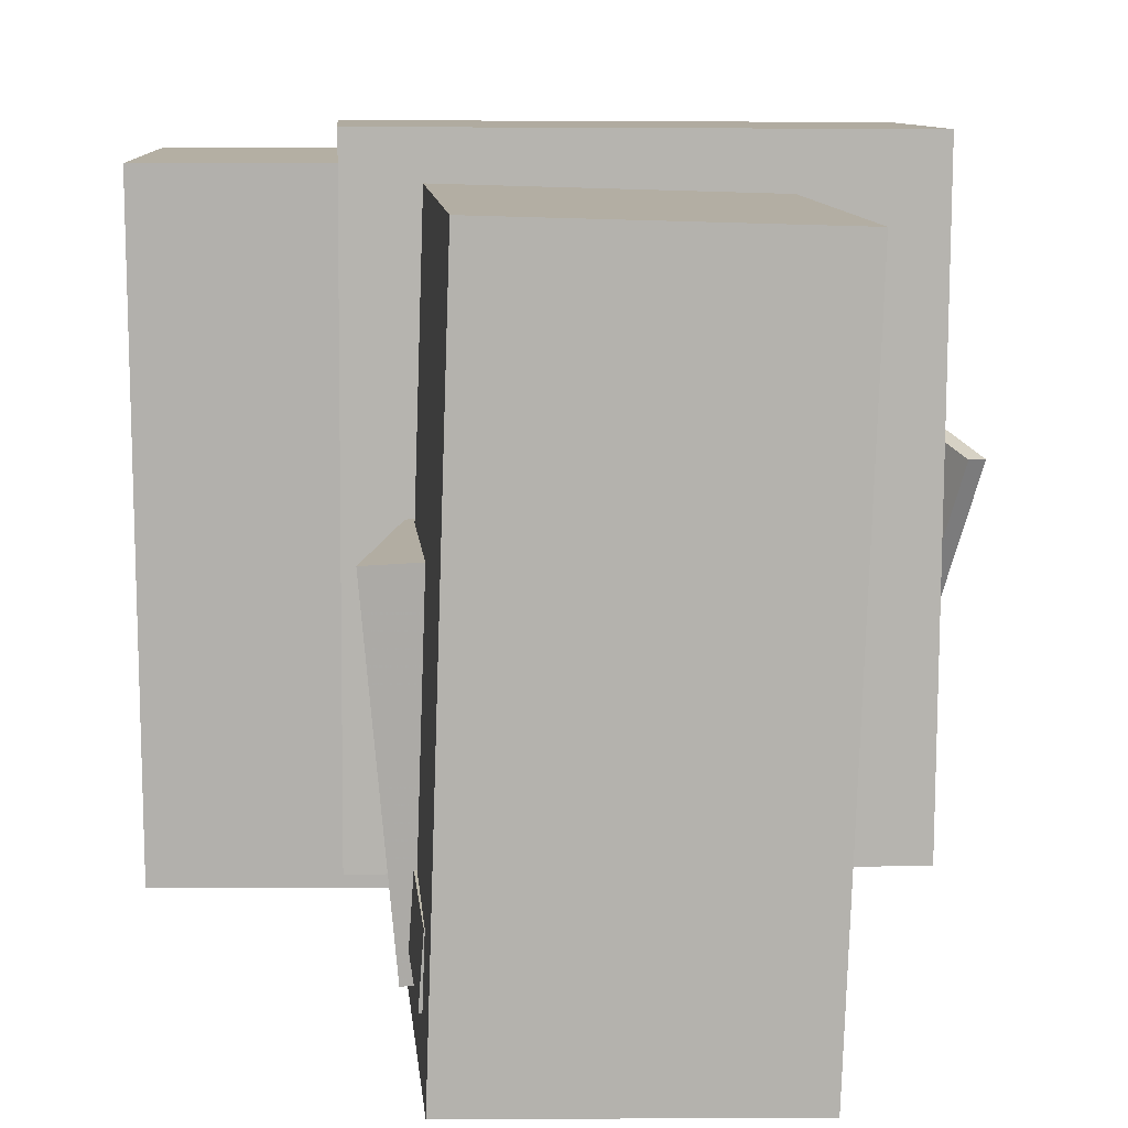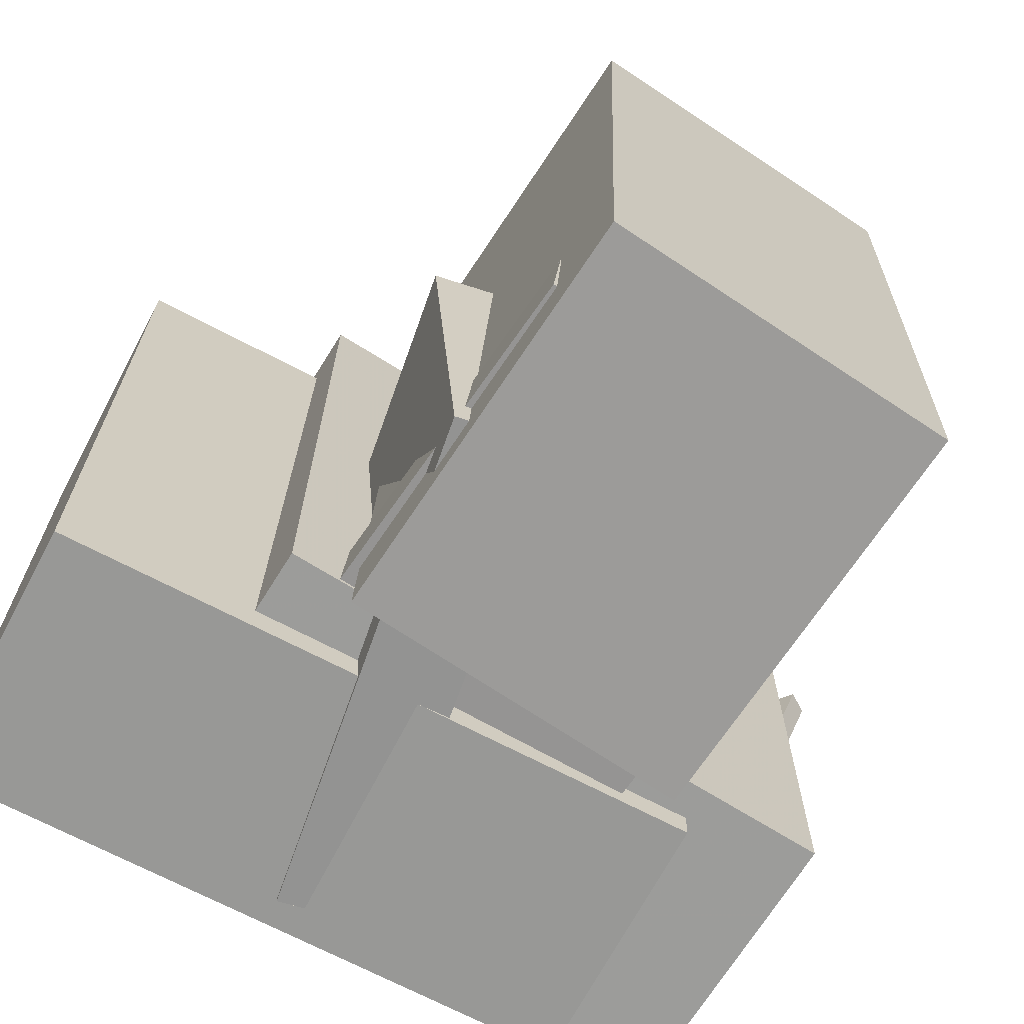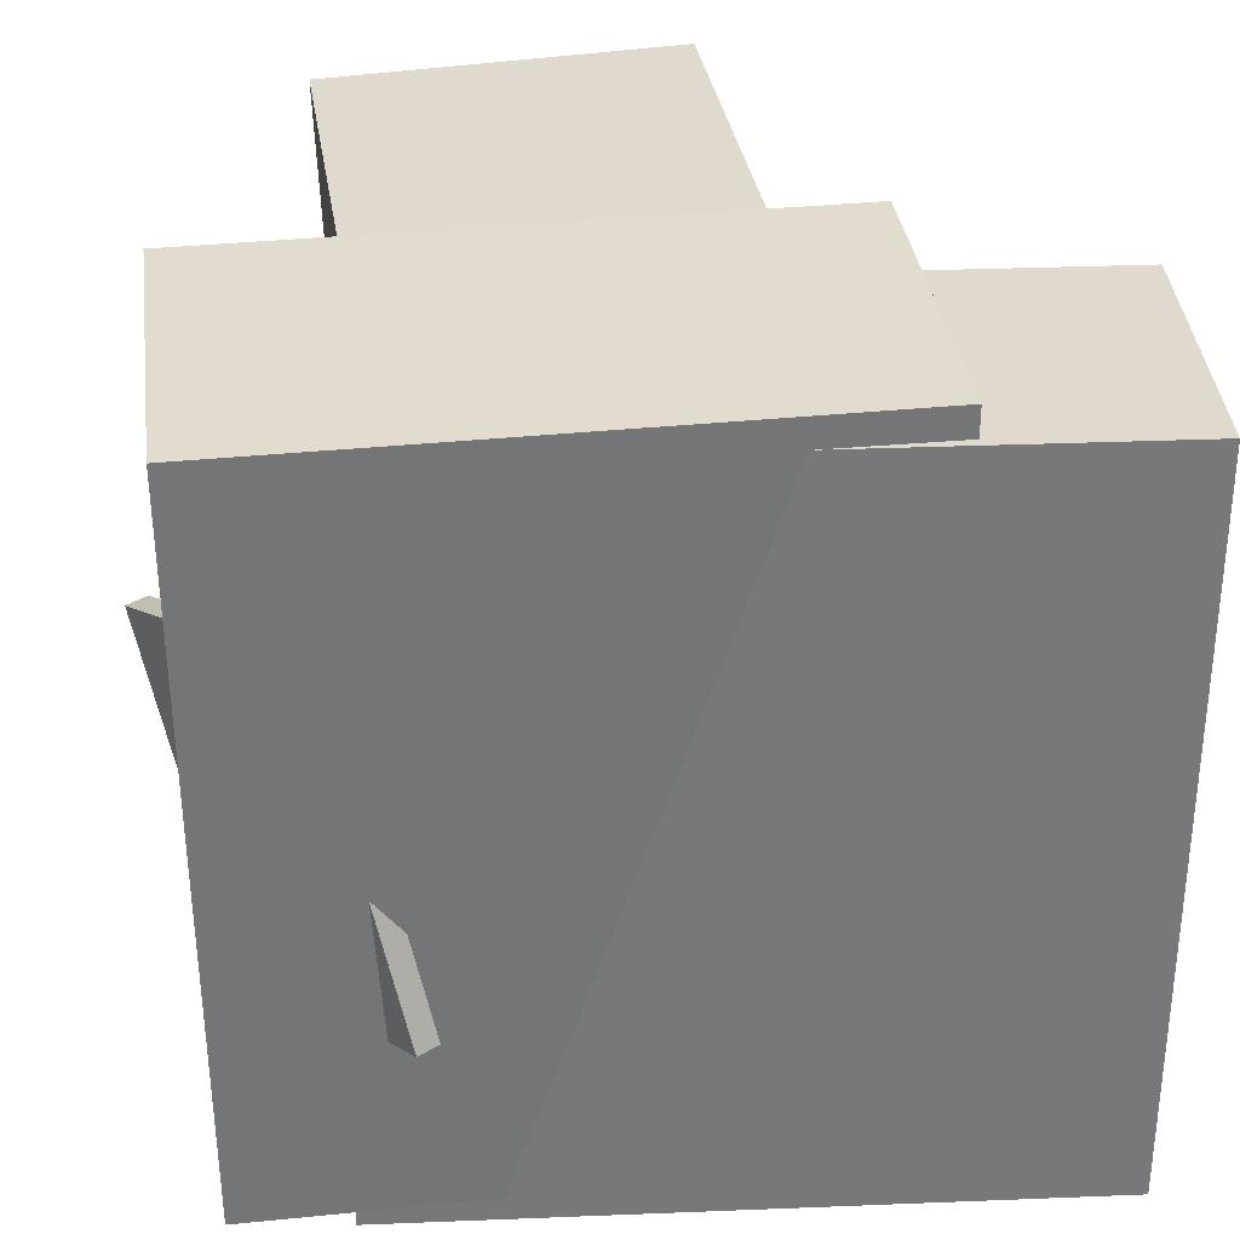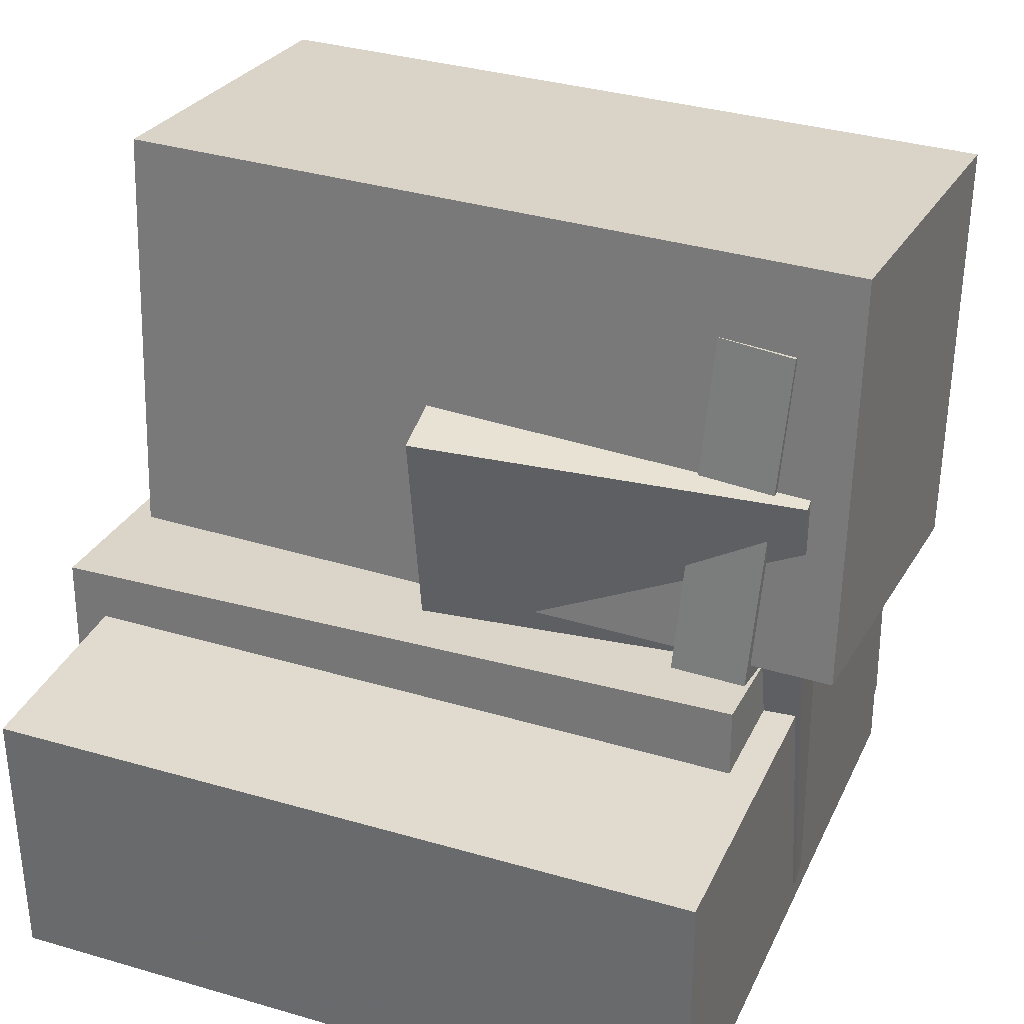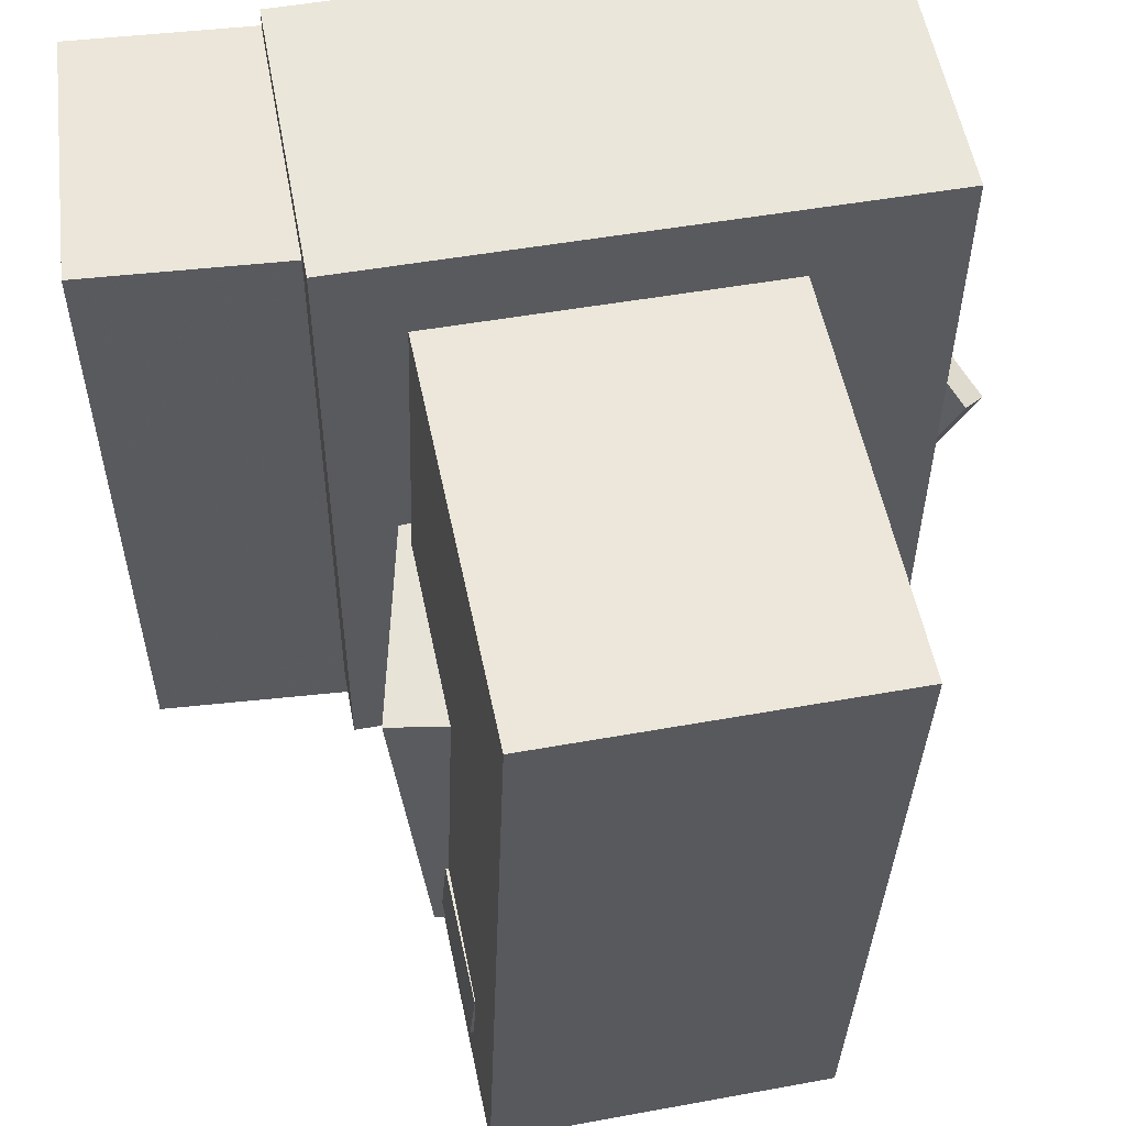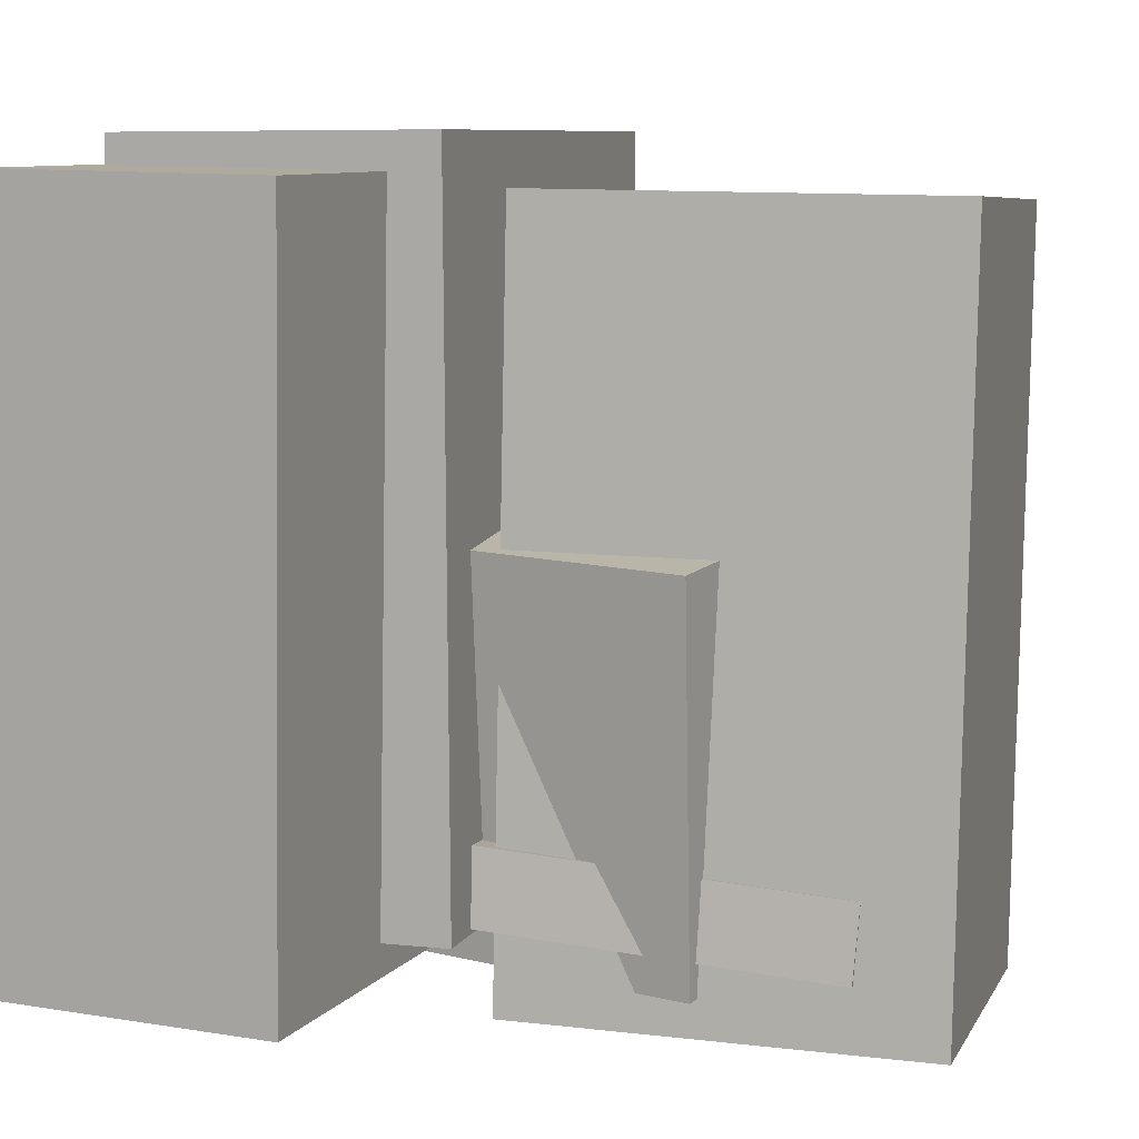
<metadata>
{"format":"obj","ext":"obj","renderer":"f3d","projection":"perspective","resolution":1024,"background":"white","views":[{"elev":10.3,"azim":-3.2,"up":"+Y"},{"elev":-69.4,"azim":-30.9,"up":"+Y"},{"elev":33.6,"azim":173.7,"up":"+Y"},{"elev":30.3,"azim":-67.8,"up":"+Z"},{"elev":55.8,"azim":-9.3,"up":"+Y"},{"elev":8.7,"azim":-71.1,"up":"+Y"}]}
</metadata>
<code>
v -0.2747 -0.4631 -0.4818
v -0.2662 -0.4597 -0.0575
v -0.269 0.4968 -0.4897
v -0.2605 0.5002 -0.06539
v 0.5004 -0.4679 -0.4973
v 0.5088 -0.4645 -0.07296
v 0.5061 0.492 -0.5052
v 0.5146 0.4955 -0.08084
f 1.0 7.0 5.0
f 1.0 3.0 7.0
f 1.0 4.0 3.0
f 1.0 2.0 4.0
f 3.0 8.0 7.0
f 3.0 4.0 8.0
f 5.0 7.0 8.0
f 5.0 8.0 6.0
f 1.0 5.0 6.0
f 1.0 6.0 2.0
f 2.0 6.0 8.0
f 2.0 8.0 4.0
v -0.1886 -0.5663 -0.03467
v -0.1653 -0.572 0.5227
v -0.1552 0.4321 -0.02596
v -0.1319 0.4265 0.5314
v 0.2769 -0.5817 -0.0543
v 0.3002 -0.5874 0.5031
v 0.3103 0.4168 -0.04559
v 0.3336 0.4111 0.5118
f 9.0 15.0 13.0
f 9.0 11.0 15.0
f 9.0 12.0 11.0
f 9.0 10.0 12.0
f 11.0 16.0 15.0
f 11.0 12.0 16.0
f 13.0 15.0 16.0
f 13.0 16.0 14.0
f 9.0 13.0 14.0
f 9.0 14.0 10.0
f 10.0 14.0 16.0
f 10.0 16.0 12.0
v 0.2618 -0.2056 -0.5304
v 0.4464 -0.3429 -0.1965
v 0.359 0.2117 -0.4126
v 0.5436 0.07442 -0.07865
v 0.2875 -0.2073 -0.5453
v 0.4721 -0.3446 -0.2114
v 0.3847 0.2099 -0.4275
v 0.5693 0.07265 -0.09359
f 17.0 23.0 21.0
f 17.0 19.0 23.0
f 17.0 20.0 19.0
f 17.0 18.0 20.0
f 19.0 24.0 23.0
f 19.0 20.0 24.0
f 21.0 23.0 24.0
f 21.0 24.0 22.0
f 17.0 21.0 22.0
f 17.0 22.0 18.0
f 18.0 22.0 24.0
f 18.0 24.0 20.0
v -0.5114 -0.4985 -0.5298
v -0.5312 -0.5045 -0.1623
v -0.5137 0.4582 -0.5145
v -0.5335 0.4523 -0.147
v 0.3601 -0.4971 -0.483
v 0.3403 -0.5031 -0.1154
v 0.3577 0.4596 -0.4676
v 0.338 0.4537 -0.1001
f 25.0 31.0 29.0
f 25.0 27.0 31.0
f 25.0 28.0 27.0
f 25.0 26.0 28.0
f 27.0 32.0 31.0
f 27.0 28.0 32.0
f 29.0 31.0 32.0
f 29.0 32.0 30.0
f 25.0 29.0 30.0
f 25.0 30.0 26.0
f 26.0 30.0 32.0
f 26.0 32.0 28.0
v -0.2069 -0.4411 -0.2263
v -0.1723 -0.4888 0.4057
v -0.1996 -0.3395 -0.219
v -0.165 -0.3871 0.413
v 0.2399 -0.4714 -0.253
v 0.2745 -0.5191 0.379
v 0.2473 -0.3698 -0.2458
v 0.2819 -0.4175 0.3862
f 33.0 39.0 37.0
f 33.0 35.0 39.0
f 33.0 36.0 35.0
f 33.0 34.0 36.0
f 35.0 40.0 39.0
f 35.0 36.0 40.0
f 37.0 39.0 40.0
f 37.0 40.0 38.0
f 33.0 37.0 38.0
f 33.0 38.0 34.0
f 34.0 38.0 40.0
f 34.0 40.0 36.0
v -0.05587 -0.5016 -0.467
v -0.1941 -0.5208 0.2155
v -0.1011 0.01683 -0.4615
v -0.2394 -0.002392 0.221
v 0.06591 -0.4912 -0.442
v -0.07236 -0.5104 0.2405
v 0.02064 0.02721 -0.4366
v -0.1176 0.007981 0.2459
f 41.0 47.0 45.0
f 41.0 43.0 47.0
f 41.0 44.0 43.0
f 41.0 42.0 44.0
f 43.0 48.0 47.0
f 43.0 44.0 48.0
f 45.0 47.0 48.0
f 45.0 48.0 46.0
f 41.0 45.0 46.0
f 41.0 46.0 42.0
f 42.0 46.0 48.0
f 42.0 48.0 44.0

</code>
